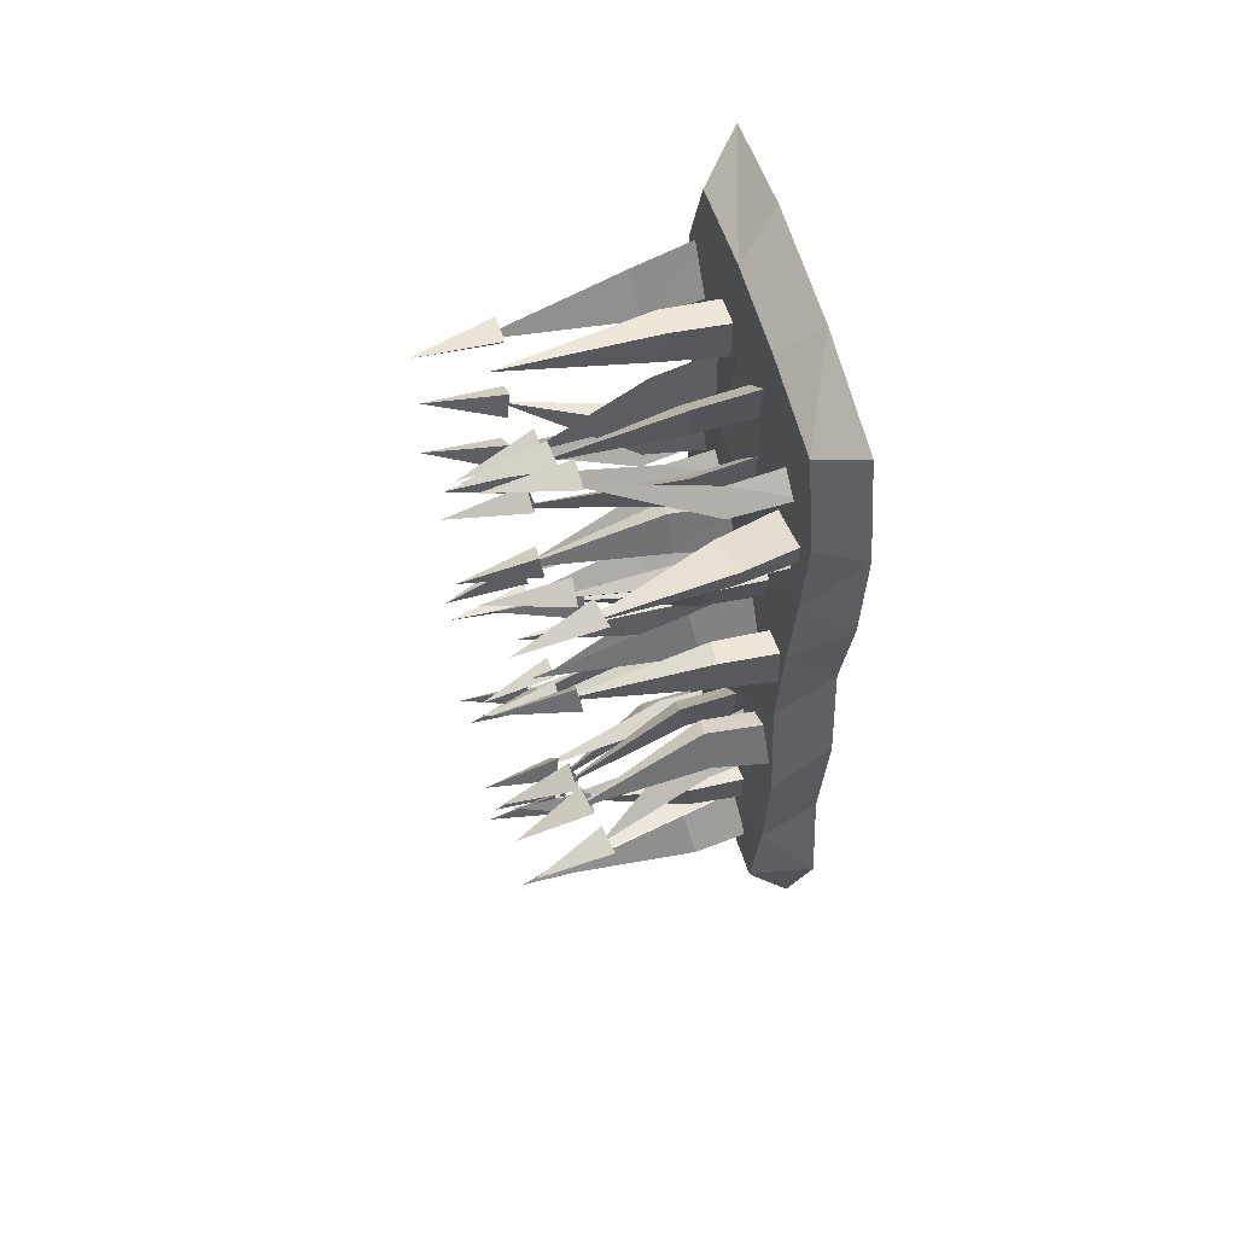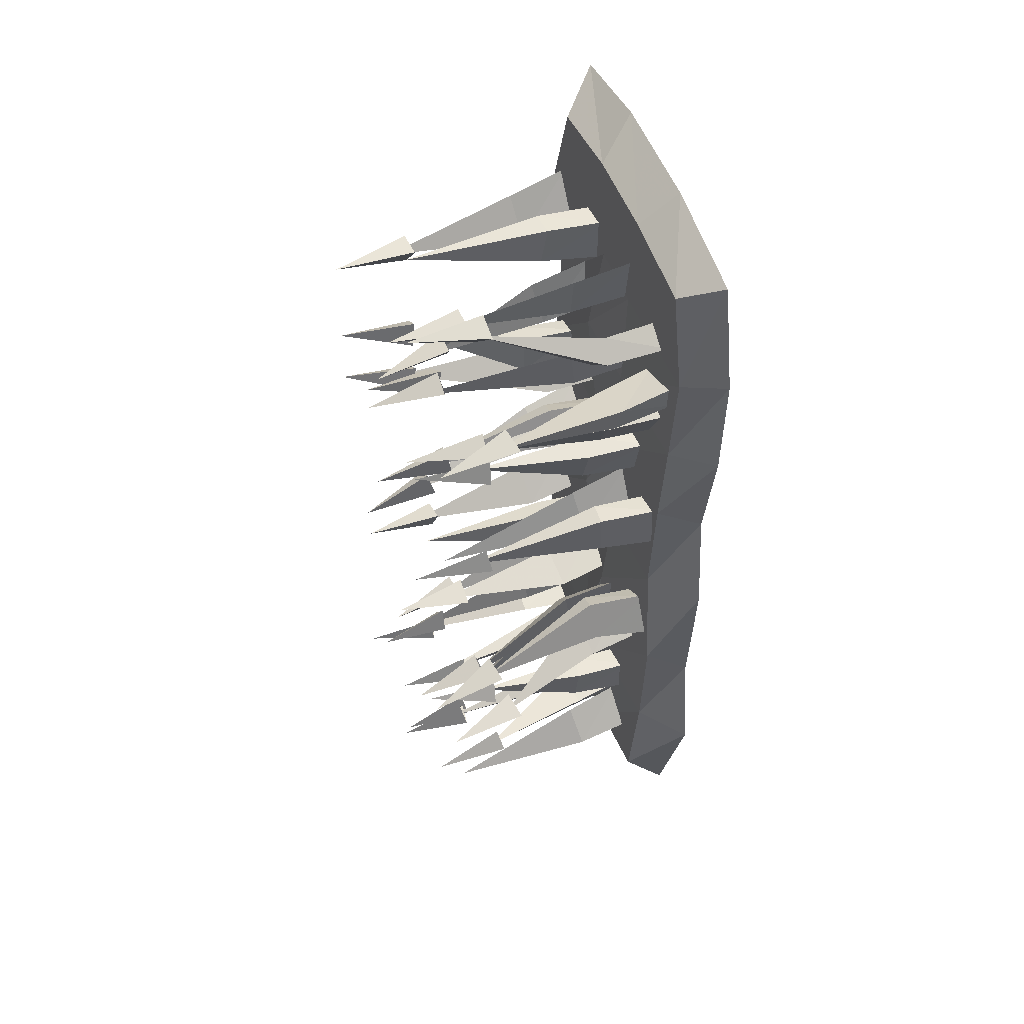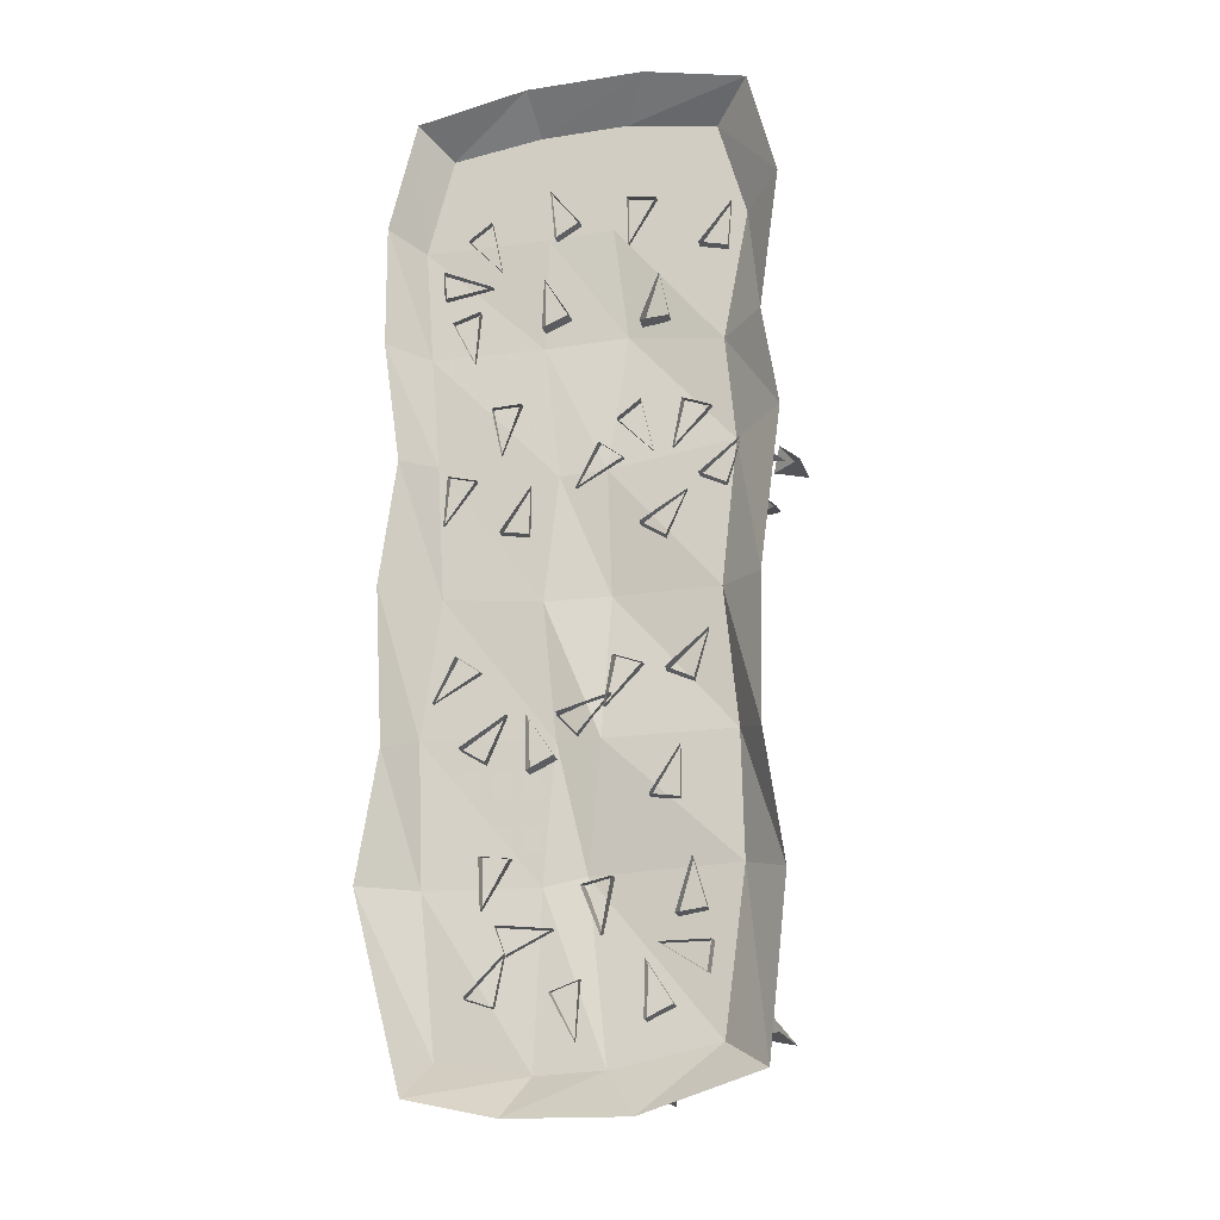
<metadata>
{"format":"obj","ext":"obj","renderer":"f3d","projection":"perspective","resolution":1024,"background":"white","views":[{"elev":62.7,"azim":-106.9,"up":"+Z"},{"elev":53.2,"azim":-111.4,"up":"+Z"},{"elev":-17.7,"azim":13.4,"up":"+Z"}]}
</metadata>
<code>
g GardenPatchFarm
v 0.3455 0.08747 0.8772
v 0.3047 0.1027 1.065
v 0.3032 0.3615 1.01
v 0.3431 0.3517 0.8494
v 0.2405 0.329 0.8347
v 0.2403 0.8252 0.8351
v 0.2317 0.08675 0.8685
v 0.1862 0.08747 1.386
v 0.188 0.1027 1.194
v 0.2054 0.3605 1.245
v 0.1968 0.3368 1.414
v 0.3025 0.3423 1.402
v 0.1526 0.9491 1.519
v 0.2994 0.08675 1.371
v 0.5717 0.08747 1.14
v 0.5861 0.1027 1.331
v 0.569 0.3523 1.282
v 0.5575 0.3507 1.111
v 0.4573 0.3408 1.129
v 0.4686 0.9232 1.24
v 0.4602 0.08675 1.164
v -0.5298 0.08747 1.037
v -0.3412 0.1027 1.073
v -0.3953 0.3608 1.076
v -0.5577 0.3493 1.04
v -0.5688 0.3308 1.144
v -0.6549 0.8927 1.253
v -0.5354 0.08675 1.151
v -0.4398 0.08747 1.274
v -0.3074 0.1027 1.135
v -0.3345 0.3615 1.182
v -0.4521 0.3517 1.299
v -0.372 0.329 1.365
v -0.2971 0.8252 1.497
v -0.347 0.08675 1.34
v -0.03937 0.08747 0.9215
v -0.1405 0.1027 1.085
v -0.1289 0.3605 1.032
v -0.03382 0.3368 0.8921
v -0.1303 0.3423 0.8473
v 0.05862 0.9491 0.825
v -0.1437 0.08675 0.8754
v 0.001147 0.08747 1.304
v -0.119 0.1027 1.454
v -0.09825 0.3466 1.406
v 0.009766 0.3531 1.271
v -0.07444 0.3453 1.218
v -0.1542 0.9045 1.419
v -0.09685 0.08675 1.245
v -0.4966 0.08747 0.9317
v -0.4095 0.1027 0.7606
v -0.4206 0.3523 0.8118
v -0.4995 0.3507 0.9638
v -0.4047 0.3408 1.001
v -0.3564 0.9232 0.8996
v -0.3887 0.08675 0.9689
v -0.424 0.8314 0.9187
v -0.3097 1.139 0.8945
v -0.3292 0.8221 0.9558
v -0.3463 0.8191 0.8383
v -0.6834 0.7984 1.245
v -0.7014 1.126 1.257
v -0.5911 0.8237 1.281
v -0.6108 0.8268 1.164
v -0.3437 0.7792 1.513
v -0.2865 1.1 1.559
v -0.2466 0.7794 1.545
v -0.2701 0.7999 1.43
v -0.2004 0.8155 1.423
v -0.1908 1.14 1.477
v -0.1037 0.8294 1.453
v -0.1326 0.8491 1.34
v -0.01275 0.8674 0.8687
v 0.09923 1.166 0.7888
v 0.08479 0.8626 0.8989
v 0.05811 0.842 0.7851
v 0.5241 0.8333 1.265
v 0.4465 1.153 1.263
v 0.4764 0.843 1.176
v 0.4121 0.8282 1.274
v 0.3002 0.7753 0.8853
v 0.2297 1.082 0.7913
v 0.2589 0.7605 0.793
v 0.1878 0.773 0.8872
v 0.1444 0.08747 0.4806
v 0.2805 0.1027 0.3452
v 0.2528 0.3608 0.3918
v 0.1312 0.3493 0.5054
v 0.2109 0.3308 0.5735
v 0.2523 0.8927 0.7061
v 0.2352 0.08675 0.5496
v 0.3905 0.08747 0.54
v 0.3505 0.1027 0.3522
v 0.3742 0.3615 0.4013
v 0.4042 0.3517 0.5643
v 0.5037 0.329 0.5354
v 0.6556 0.8252 0.5485
v 0.4978 0.08675 0.501
v 0.3259 0.08747 0.01064
v 0.4034 0.1027 0.1862
v 0.3666 0.3605 0.1469
v 0.3048 0.3368 -0.01054
v 0.2133 0.3423 0.04372
v 0.3016 0.9491 -0.1247
v 0.2289 0.08675 0.07071
v 0.5526 0.08747 0.1932
v 0.6082 0.1027 0.3769
v 0.5807 0.3466 0.3329
v 0.5301 0.3531 0.1673
v 0.4385 0.3453 0.2067
v 0.5601 0.9045 0.3866
v 0.4489 0.08675 0.241
v 0.07611 0.08747 0.3937
v -0.01585 0.1027 0.2253
v 0.02011 0.3523 0.2633
v 0.101 0.3507 0.4143
v 0.185 0.3408 0.3569
v 0.1288 0.9232 0.2599
v 0.1678 0.08675 0.3257
v 0.1064 0.8314 0.3265
v 0.151 1.139 0.2185
v 0.1905 0.8221 0.2692
v 0.08398 0.8191 0.217
v 0.2295 0.7984 0.725
v 0.2291 1.126 0.7466
v 0.3112 0.8237 0.6691
v 0.2035 0.8268 0.6193
v 0.642 0.7792 0.5956
v 0.7123 1.1 0.5745
v 0.7233 0.7794 0.5335
v 0.6154 0.7999 0.4883
v 0.5371 0.8155 0.4268
v 0.5871 1.14 0.4494
v 0.6166 0.8294 0.364
v 0.5067 0.8491 0.3239
v 0.2973 0.8674 -0.04119
v 0.2947 1.166 -0.1787
v 0.3774 0.8626 -0.1046
v 0.2684 0.842 -0.1469
v -0.3367 0.08747 0.5661
v -0.2989 0.1027 0.3779
v -0.2966 0.3615 0.4323
v -0.3338 0.3517 0.5938
v -0.231 0.329 0.6068
v -0.2308 0.8252 0.6064
v -0.2228 0.08675 0.5729
v -0.1857 0.08747 0.05464
v -0.1843 0.1027 0.2466
v -0.2025 0.3605 0.1958
v -0.1967 0.3368 0.02682
v -0.3022 0.3423 0.04027
v -0.1543 0.9491 -0.07923
v -0.2986 0.08675 0.07122
v -0.5022 0.08747 0.307
v -0.5197 0.1027 0.1158
v -0.5018 0.3523 0.1651
v -0.4875 0.3507 0.3357
v -0.3876 0.3408 0.3164
v -0.4007 0.9232 0.2051
v -0.3911 0.08675 0.281
v -0.4566 0.8333 0.1808
v -0.3789 1.153 0.1823
v -0.4074 0.843 0.2699
v -0.3448 0.8282 0.1702
v -0.2915 0.7753 0.5572
v -0.2195 1.082 0.6501
v -0.2487 0.7605 0.6489
v -0.1791 0.773 0.5535
v -0.255 0.08747 -1.487
v -0.08522 0.1027 -1.398
v -0.1381 0.3612 -1.41
v -0.2825 0.3491 -1.493
v -0.3237 0.3307 -1.396
v -0.4323 0.8559 -1.329
v -0.2938 0.08675 -1.38
v -0.3572 0.08747 -1.135
v -0.3518 0.1027 -1.327
v -0.3403 0.3615 -1.274
v -0.3496 0.3517 -1.108
v -0.2461 0.329 -1.113
v -0.246 0.8252 -1.113
v -0.2437 0.08675 -1.148
v -0.2949 0.08747 -1.665
v -0.2611 0.1027 -1.476
v -0.2876 0.3605 -1.523
v -0.3104 0.3368 -1.69
v -0.4121 0.3423 -1.659
v -0.2866 0.9491 -1.802
v -0.4034 0.08675 -1.629
v 0.4734 0.08747 -1.455
v 0.2814 0.1027 -1.455
v 0.3339 0.3608 -1.468
v 0.5002 0.3493 -1.463
v 0.4919 0.3308 -1.567
v 0.5563 0.8927 -1.69
v 0.4578 0.08675 -1.568
v 0.3411 0.08747 -1.67
v 0.2368 0.1027 -1.509
v 0.2546 0.3615 -1.561
v 0.3486 0.3517 -1.697
v 0.2577 0.329 -1.747
v 0.1595 0.8252 -1.864
v 0.2376 0.08675 -1.719
v 0.01287 0.08747 -1.25
v 0.08204 0.1027 -1.429
v 0.08034 0.3605 -1.375
v 0.01285 0.3368 -1.22
v 0.1159 0.3423 -1.194
v -0.06554 0.9491 -1.137
v 0.124 0.08675 -1.224
v -0.09781 0.08747 -1.618
v -0.007422 0.1027 -1.788
v -0.01905 0.3466 -1.737
v -0.1001 0.3531 -1.584
v -0.007511 0.3453 -1.548
v 0.03347 0.9045 -1.761
v 0.009328 0.08675 -1.579
v 0.4603 0.08747 -1.345
v 0.4064 0.1027 -1.161
v 0.4078 0.3523 -1.213
v 0.4572 0.3507 -1.377
v 0.3572 0.3408 -1.396
v 0.3284 0.9232 -1.287
v 0.3474 0.08675 -1.361
v 0.3914 0.8314 -1.319
v 0.2835 1.139 -1.274
v 0.2913 0.8221 -1.338
v 0.3299 0.8191 -1.225
v 0.5857 0.7984 -1.688
v 0.6012 1.126 -1.703
v 0.4884 0.8237 -1.706
v 0.5294 0.8268 -1.594
v 0.2023 0.7792 -1.887
v 0.1377 1.1 -1.922
v 0.101 0.7794 -1.901
v 0.1454 0.7999 -1.793
v 0.07811 0.8155 -1.773
v 0.05873 1.14 -1.824
v -0.02248 0.8294 -1.785
v 0.027 0.8491 -1.679
v -0.472 0.7932 -1.342
v -0.468 1.121 -1.315
v -0.4112 0.8074 -1.261
v -0.3655 0.8158 -1.371
v -0.003501 0.8674 -1.193
v -0.09875 1.166 -1.094
v -0.105 0.8626 -1.205
v -0.05765 0.842 -1.098
v -0.3142 0.7753 -1.152
v -0.2275 1.082 -1.072
v -0.2565 0.7605 -1.069
v -0.204 0.773 -1.174
v -0.086 0.08747 -0.7828
v -0.1947 0.1027 -0.6246
v -0.1761 0.3608 -0.6755
v -0.07765 0.3493 -0.8097
v -0.1686 0.3308 -0.8618
v -0.2338 0.8927 -0.9844
v -0.1881 0.08675 -0.8338
v -0.3389 0.08747 -0.7956
v -0.2648 0.1027 -0.6185
v -0.2972 0.3615 -0.6623
v -0.3568 0.3517 -0.8169
v -0.4493 0.329 -0.77
v -0.6009 0.8252 -0.7548
v -0.4371 0.08675 -0.7374
v -0.4574 0.08747 -0.3955
v -0.5461 0.1027 -0.5657
v -0.5109 0.3466 -0.5275
v -0.4305 0.3531 -0.3743
v -0.3478 0.3453 -0.4299
v -0.5006 0.9045 -0.5841
v -0.3644 0.08675 -0.4617
v -0.002834 0.08747 -0.7101
v 0.1188 0.1027 -0.5616
v 0.07636 0.3523 -0.5923
v -0.0311 0.3507 -0.7257
v -0.103 0.3408 -0.6537
v -0.02983 0.9232 -0.5688
v -0.08031 0.08675 -0.6263
v -0.02014 0.8314 -0.6384
v -0.04397 1.139 -0.524
v -0.09221 0.8221 -0.5665
v 0.02219 0.8191 -0.5349
v -0.2149 0.7984 -1.007
v -0.2185 1.126 -1.028
v -0.2849 0.8237 -0.9371
v -0.1698 0.8268 -0.9081
v -0.5963 0.7792 -0.8036
v -0.6615 1.1 -0.7698
v -0.6647 0.7794 -0.7276
v -0.5503 0.7999 -0.7031
v -0.4855 0.8155 -0.6279
v -0.5388 1.14 -0.6409
v -0.552 0.8294 -0.5515
v -0.4365 0.8491 -0.5324
v 0.3709 0.08747 -0.9559
v 0.3686 0.1027 -0.764
v 0.3562 0.3615 -0.8171
v 0.3629 0.3517 -0.9827
v 0.2594 0.329 -0.9764
v 0.2594 0.8252 -0.976
v 0.2577 0.08675 -0.9415
v 0.1278 0.08747 -0.4254
v 0.09084 0.1027 -0.6137
v 0.1181 0.3605 -0.5672
v 0.1437 0.3368 -0.4001
v 0.2449 0.3423 -0.4328
v 0.1217 0.9491 -0.288
v 0.2357 0.08675 -0.4626
v 0.4234 0.08747 -0.5302
v 0.476 0.1027 -0.3456
v 0.4493 0.3523 -0.3907
v 0.4037 0.3507 -0.5557
v 0.3091 0.3408 -0.5183
v 0.3425 0.9232 -0.4112
v 0.319 0.08675 -0.4841
v 0.402 0.8333 -0.3978
v 0.3254 1.153 -0.3849
v 0.3372 0.843 -0.4762
v 0.2941 0.8282 -0.3666
v 0.3281 0.7753 -0.9389
v 0.2402 1.082 -1.017
v 0.2691 0.7605 -1.021
v 0.2184 0.773 -0.9144
v -0.7728 -0.03699 -1.245
v -0.5812 -0.03699 -1.977
v -0.5129 0.1191 -1.844
v -0.5742 0.1191 -1.244
v -0.159 0.1191 -1.897
v -0.2343 -0.03699 -2.05
v 0.1012 0.1191 -1.884
v 0.2304 -0.03699 -2.051
v 0.5096 0.1191 -1.798
v 0.6838 -0.03699 -1.903
v 0.59 0.1191 -1.19
v 0.756 -0.03699 -1.241
v 0.5792 0.1191 -0.7152
v 0.6818 -0.03699 -0.7512
v 0.5256 0.1191 -0.1889
v 0.691 -0.03699 -0.1933
v 0.587 0.1191 0.3699
v 0.7719 -0.03699 0.4278
v 0.5478 0.1191 0.7739
v 0.7101 -0.03699 0.8093
v 0.6445 0.1191 1.282
v 0.7854 -0.03699 1.359
v 0.5345 0.1191 1.66
v 0.6761 -0.03699 1.768
v 0.1841 0.1191 1.709
v 0.2783 -0.03699 1.842
v -0.1589 0.1191 1.696
v -0.1811 -0.03699 1.825
v -0.5127 0.1191 1.639
v -0.6151 -0.03699 1.729
v -0.6156 0.1191 1.251
v -0.7258 -0.03699 1.294
v -0.5835 0.1191 0.7979
v -0.7226 -0.03699 0.8152
v -0.5478 0.1191 0.3568
v -0.6549 -0.03699 0.3391
v -0.5199 0.1191 -0.1679
v -0.7219 -0.03699 -0.1413
v -0.5946 0.1191 -0.6979
v -0.6898 -0.03699 -0.7484
v -0.124 0.1191 1.253
v -0.1589 0.1191 1.696
v -0.5127 0.1191 1.639
v -0.6156 0.1191 1.251
v -0.1429 0.1351 0.8067
v -0.5835 0.1191 0.7979
v -0.07931 0.1191 0.2793
v -0.5478 0.1191 0.3568
v -0.1368 0.1201 -0.2008
v -0.5199 0.1191 -0.1679
v -0.08986 0.1375 -0.7201
v -0.5946 0.1191 -0.6979
v -0.1359 0.1445 -1.245
v -0.5742 0.1191 -1.244
v -0.159 0.1191 -1.897
v -0.5129 0.1191 -1.844
v 0.6445 0.1191 1.282
v 0.5345 0.1191 1.66
v 0.1841 0.1191 1.709
v 0.1266 0.1191 1.27
v 0.5478 0.1191 0.7739
v 0.1782 0.1495 0.8267
v 0.587 0.1191 0.3699
v 0.1036 0.1191 0.2918
v 0.5256 0.1191 -0.1889
v 0.1131 0.1495 -0.1901
v 0.5792 0.1191 -0.7152
v 0.08051 0.1191 -0.7247
v 0.59 0.1191 -1.19
v 0.02412 0.1625 -1.21
v 0.5096 0.1191 -1.798
v 0.1012 0.1191 -1.884
v 0.1782 0.1495 0.8267
v 0.1266 0.1191 1.27
v -0.124 0.1191 1.253
v -0.1429 0.1351 0.8067
v 0.1036 0.1191 0.2918
v -0.07931 0.1191 0.2793
v 0.1131 0.1495 -0.1901
v -0.1368 0.1201 -0.2008
v 0.08051 0.1191 -0.7247
v -0.08986 0.1375 -0.7201
v 0.02412 0.1625 -1.21
v -0.1359 0.1445 -1.245
v 0.1012 0.1191 -1.884
v -0.159 0.1191 -1.897
v -0.1589 0.1191 1.696
v 0.1841 0.1191 1.709
g GardenPatchFarm_0
f 3 2 1
f 4 3 1
f 3 5 2
f 4 1 5
f 5 6 4
f 3 6 5
f 4 6 3
f 5 7 2
f 1 7 5
f 10 9 8
f 11 10 8
f 10 12 9
f 11 8 12
f 12 13 11
f 10 13 12
f 11 13 10
f 12 14 9
f 8 14 12
f 17 16 15
f 18 17 15
f 17 19 16
f 18 15 19
f 19 20 18
f 17 20 19
f 18 20 17
f 19 21 16
f 15 21 19
f 24 23 22
f 25 24 22
f 24 26 23
f 25 22 26
f 26 27 25
f 24 27 26
f 25 27 24
f 26 28 23
f 22 28 26
f 31 30 29
f 32 31 29
f 31 33 30
f 32 29 33
f 33 34 32
f 31 34 33
f 32 34 31
f 33 35 30
f 29 35 33
f 38 37 36
f 39 38 36
f 38 40 37
f 39 36 40
f 40 41 39
f 38 41 40
f 39 41 38
f 40 42 37
f 36 42 40
f 45 44 43
f 46 45 43
f 45 47 44
f 46 43 47
f 47 48 46
f 45 48 47
f 46 48 45
f 47 49 44
f 43 49 47
f 52 51 50
f 53 52 50
f 52 54 51
f 53 50 54
f 54 55 53
f 52 55 54
f 53 55 52
f 54 56 51
f 50 56 54
f 59 58 57
f 60 58 59
f 57 58 60
f 63 62 61
f 64 62 63
f 61 62 64
f 67 66 65
f 68 66 67
f 65 66 68
f 71 70 69
f 72 70 71
f 69 70 72
f 75 74 73
f 76 74 75
f 73 74 76
f 79 78 77
f 80 78 79
f 77 78 80
f 83 82 81
f 84 82 83
f 81 82 84
f 87 86 85
f 88 87 85
f 87 89 86
f 88 85 89
f 89 90 88
f 87 90 89
f 88 90 87
f 89 91 86
f 85 91 89
f 94 93 92
f 95 94 92
f 94 96 93
f 95 92 96
f 96 97 95
f 94 97 96
f 95 97 94
f 96 98 93
f 92 98 96
f 101 100 99
f 102 101 99
f 101 103 100
f 102 99 103
f 103 104 102
f 101 104 103
f 102 104 101
f 103 105 100
f 99 105 103
f 108 107 106
f 109 108 106
f 108 110 107
f 109 106 110
f 110 111 109
f 108 111 110
f 109 111 108
f 110 112 107
f 106 112 110
f 115 114 113
f 116 115 113
f 115 117 114
f 116 113 117
f 117 118 116
f 115 118 117
f 116 118 115
f 117 119 114
f 113 119 117
f 122 121 120
f 123 121 122
f 120 121 123
f 126 125 124
f 127 125 126
f 124 125 127
f 130 129 128
f 131 129 130
f 128 129 131
f 134 133 132
f 135 133 134
f 132 133 135
f 138 137 136
f 139 137 138
f 136 137 139
f 142 141 140
f 143 142 140
f 142 144 141
f 143 140 144
f 144 145 143
f 142 145 144
f 143 145 142
f 144 146 141
f 140 146 144
f 149 148 147
f 150 149 147
f 149 151 148
f 150 147 151
f 151 152 150
f 149 152 151
f 150 152 149
f 151 153 148
f 147 153 151
f 156 155 154
f 157 156 154
f 156 158 155
f 157 154 158
f 158 159 157
f 156 159 158
f 157 159 156
f 158 160 155
f 154 160 158
f 163 162 161
f 164 162 163
f 161 162 164
f 167 166 165
f 168 166 167
f 165 166 168
f 171 170 169
f 172 171 169
f 171 173 170
f 172 169 173
f 173 174 172
f 171 174 173
f 172 174 171
f 173 175 170
f 169 175 173
f 178 177 176
f 179 178 176
f 178 180 177
f 179 176 180
f 180 181 179
f 178 181 180
f 179 181 178
f 180 182 177
f 176 182 180
f 185 184 183
f 186 185 183
f 185 187 184
f 186 183 187
f 187 188 186
f 185 188 187
f 186 188 185
f 187 189 184
f 183 189 187
f 192 191 190
f 193 192 190
f 192 194 191
f 193 190 194
f 194 195 193
f 192 195 194
f 193 195 192
f 194 196 191
f 190 196 194
f 199 198 197
f 200 199 197
f 199 201 198
f 200 197 201
f 201 202 200
f 199 202 201
f 200 202 199
f 201 203 198
f 197 203 201
f 206 205 204
f 207 206 204
f 206 208 205
f 207 204 208
f 208 209 207
f 206 209 208
f 207 209 206
f 208 210 205
f 204 210 208
f 213 212 211
f 214 213 211
f 213 215 212
f 214 211 215
f 215 216 214
f 213 216 215
f 214 216 213
f 215 217 212
f 211 217 215
f 220 219 218
f 221 220 218
f 220 222 219
f 221 218 222
f 222 223 221
f 220 223 222
f 221 223 220
f 222 224 219
f 218 224 222
f 227 226 225
f 228 226 227
f 225 226 228
f 231 230 229
f 232 230 231
f 229 230 232
f 235 234 233
f 236 234 235
f 233 234 236
f 239 238 237
f 240 238 239
f 237 238 240
f 243 242 241
f 244 242 243
f 241 242 244
f 247 246 245
f 248 246 247
f 245 246 248
f 251 250 249
f 252 250 251
f 249 250 252
f 255 254 253
f 256 255 253
f 255 257 254
f 256 253 257
f 257 258 256
f 255 258 257
f 256 258 255
f 257 259 254
f 253 259 257
f 262 261 260
f 263 262 260
f 262 264 261
f 263 260 264
f 264 265 263
f 262 265 264
f 263 265 262
f 264 266 261
f 260 266 264
f 269 268 267
f 270 269 267
f 269 271 268
f 270 267 271
f 271 272 270
f 269 272 271
f 270 272 269
f 271 273 268
f 267 273 271
f 276 275 274
f 277 276 274
f 276 278 275
f 277 274 278
f 278 279 277
f 276 279 278
f 277 279 276
f 278 280 275
f 274 280 278
f 283 282 281
f 284 282 283
f 281 282 284
f 287 286 285
f 288 286 287
f 285 286 288
f 291 290 289
f 292 290 291
f 289 290 292
f 295 294 293
f 296 294 295
f 293 294 296
f 299 298 297
f 300 299 297
f 299 301 298
f 300 297 301
f 301 302 300
f 299 302 301
f 300 302 299
f 301 303 298
f 297 303 301
f 306 305 304
f 307 306 304
f 306 308 305
f 307 304 308
f 308 309 307
f 306 309 308
f 307 309 306
f 308 310 305
f 304 310 308
f 313 312 311
f 314 313 311
f 313 315 312
f 314 311 315
f 315 316 314
f 313 316 315
f 314 316 313
f 315 317 312
f 311 317 315
f 320 319 318
f 321 319 320
f 318 319 321
f 324 323 322
f 325 323 324
f 322 323 325
f 328 327 326
f 329 328 326
f 328 330 327
f 330 331 327
f 330 332 331
f 332 333 331
f 332 334 333
f 334 335 333
f 334 336 335
f 336 337 335
f 336 338 337
f 338 339 337
f 338 340 339
f 340 341 339
f 340 342 341
f 342 343 341
f 342 344 343
f 344 345 343
f 344 346 345
f 346 347 345
f 346 348 347
f 348 349 347
f 348 350 349
f 350 351 349
f 350 352 351
f 352 353 351
f 352 354 353
f 354 355 353
f 354 356 355
f 356 357 355
f 356 358 357
f 358 359 357
f 358 360 359
f 360 361 359
f 360 362 361
f 362 363 361
f 362 364 363
f 364 365 363
f 364 329 365
f 329 326 365
f 368 367 366
f 369 368 366
f 369 366 370
f 371 369 370
f 371 370 372
f 373 371 372
f 373 372 374
f 375 373 374
f 375 374 376
f 377 375 376
f 377 376 378
f 379 377 378
f 379 378 380
f 381 379 380
f 384 383 382
f 385 384 382
f 385 382 386
f 387 385 386
f 387 386 388
f 389 387 388
f 389 388 390
f 391 389 390
f 391 390 392
f 393 391 392
f 393 392 394
f 395 393 394
f 395 394 396
f 397 395 396
f 400 399 398
f 401 400 398
f 401 398 402
f 403 401 402
f 403 402 404
f 405 403 404
f 405 404 406
f 407 405 406
f 407 406 408
f 409 407 408
f 409 408 410
f 411 409 410
f 400 412 399
f 412 413 399

</code>
